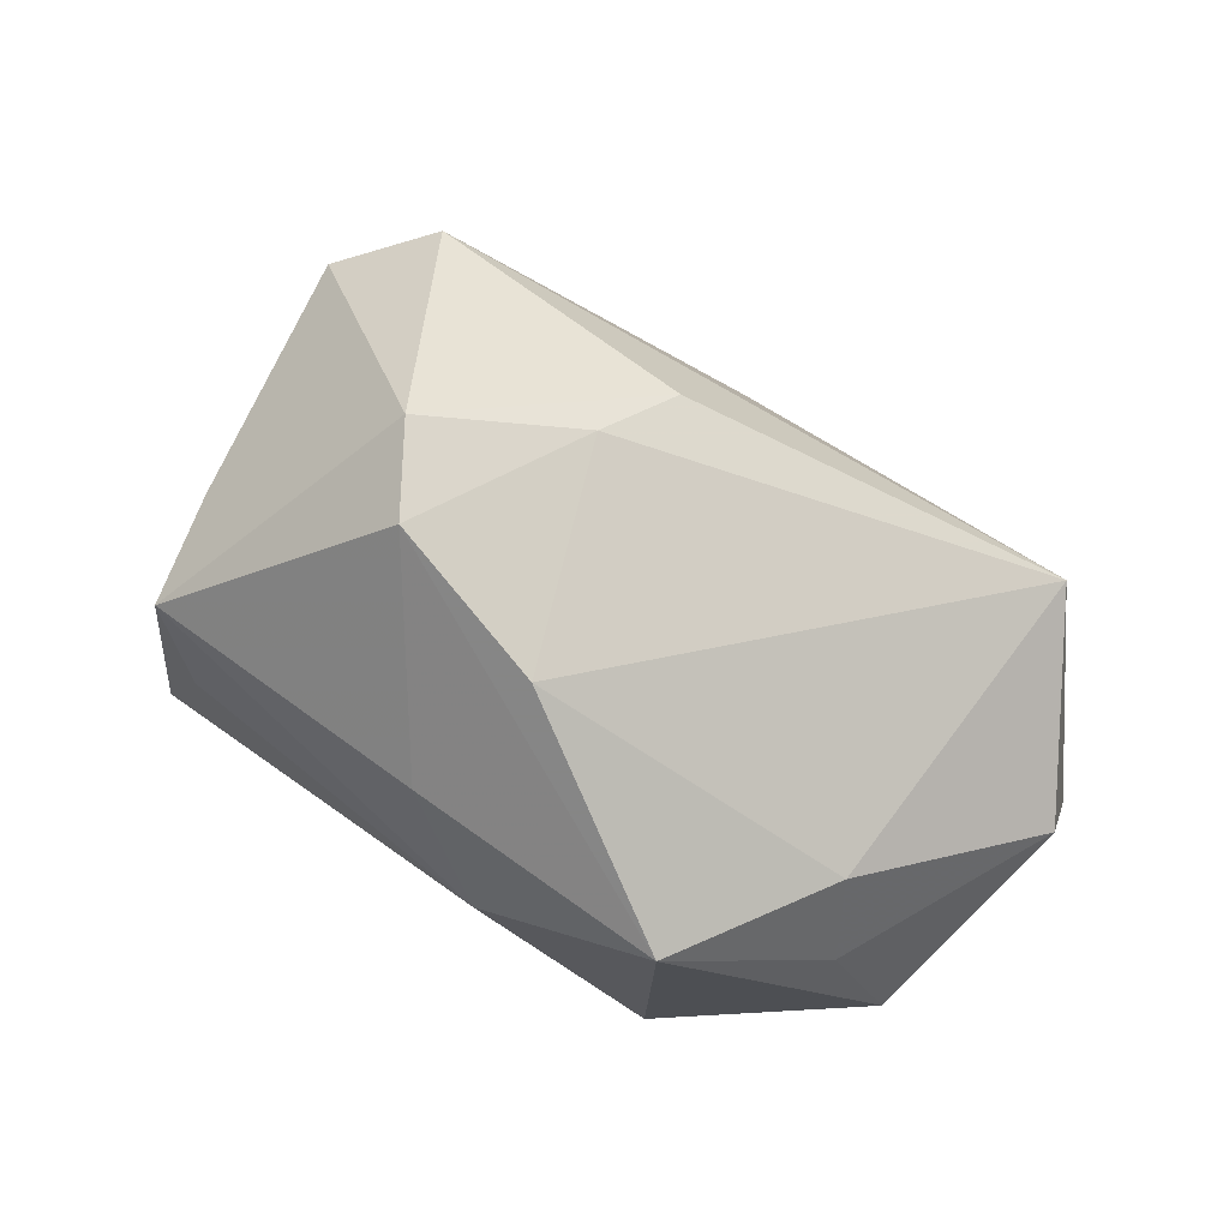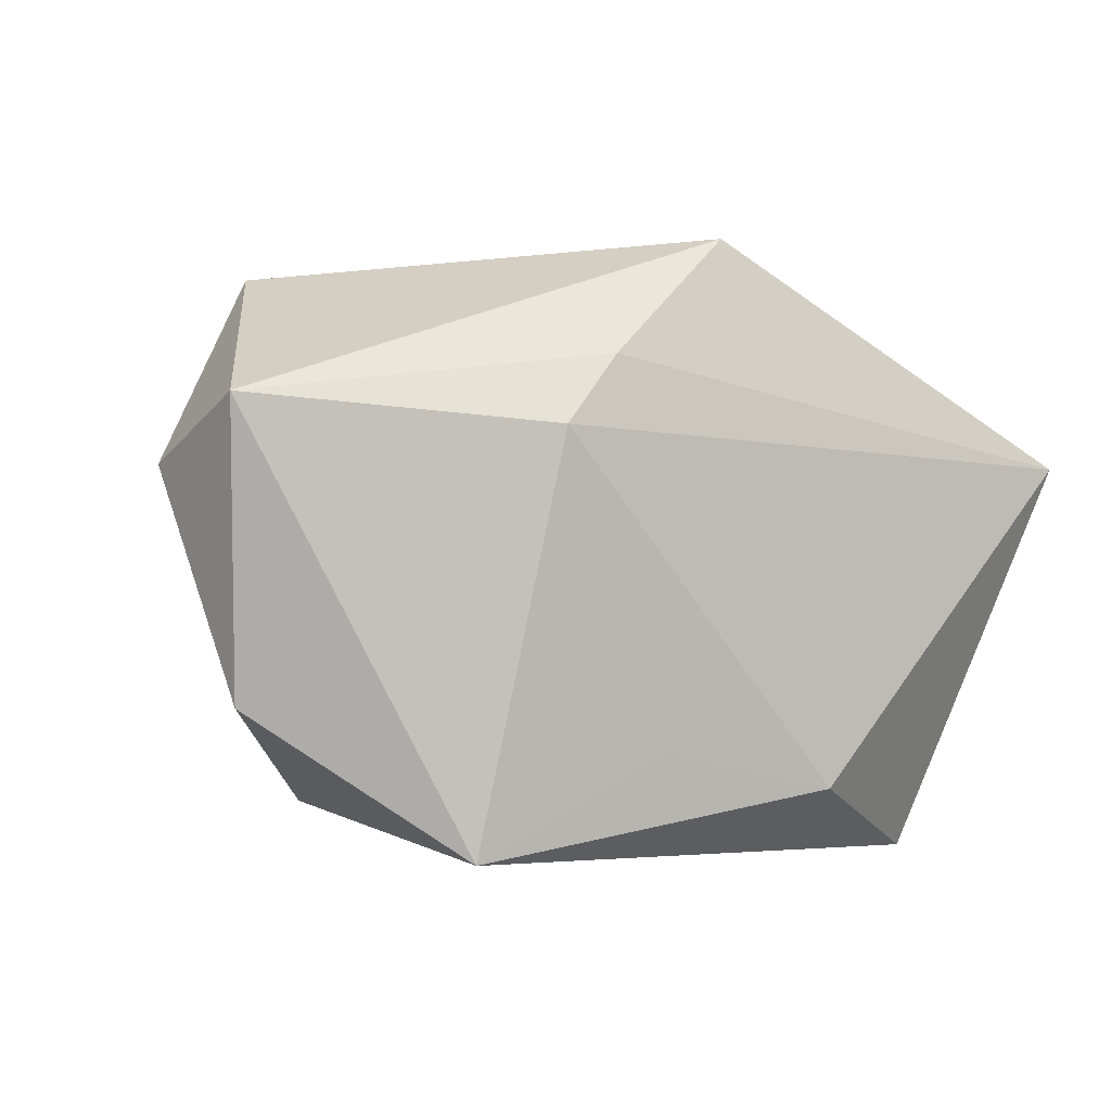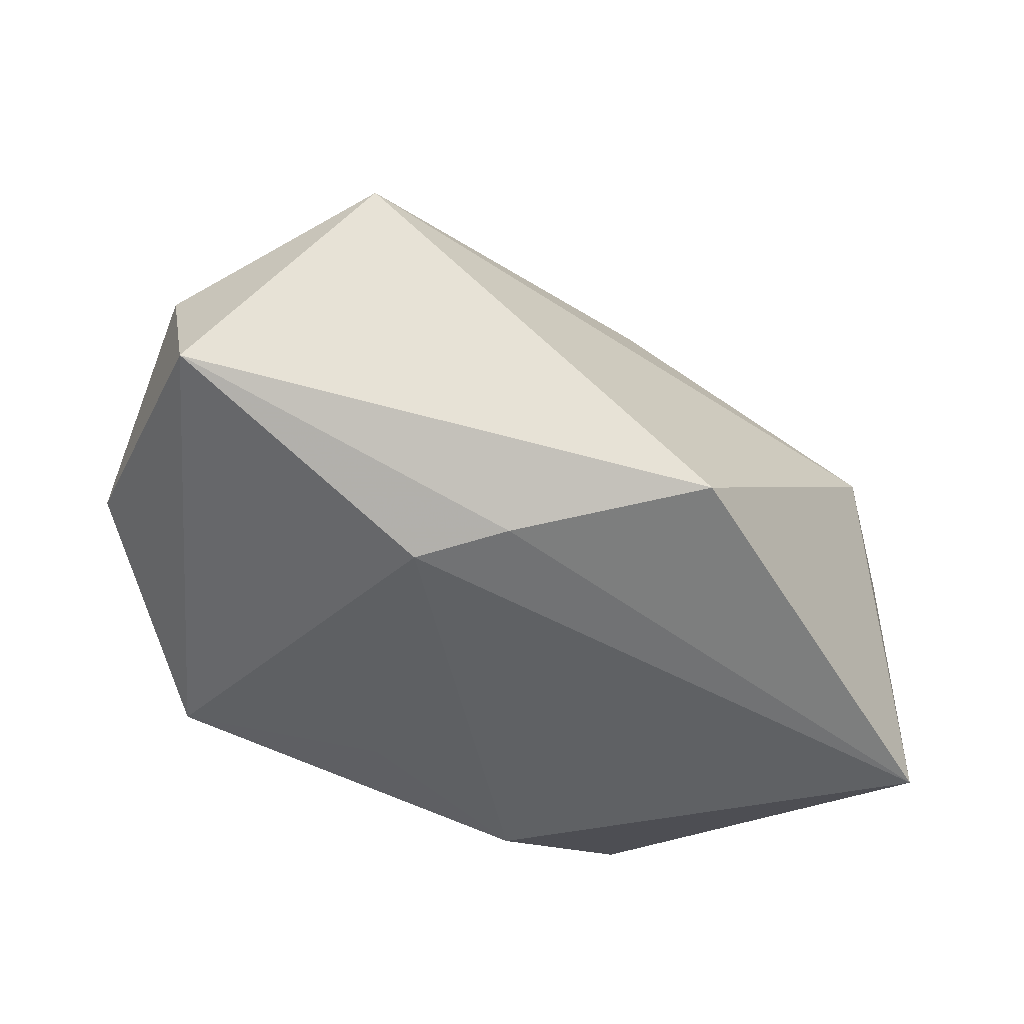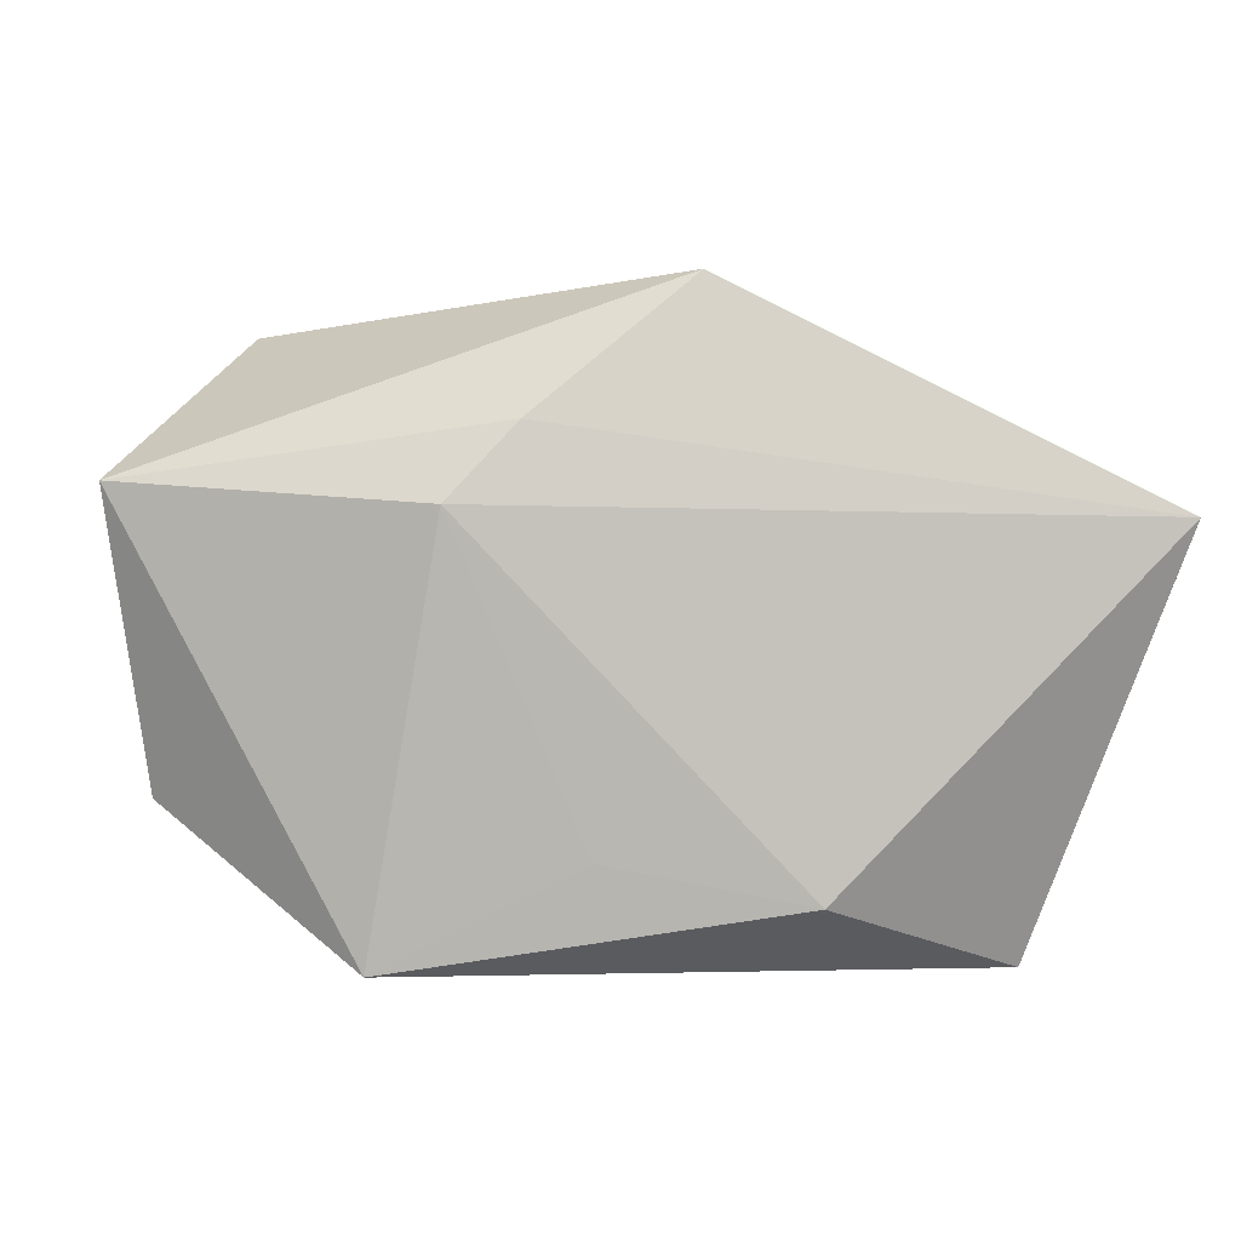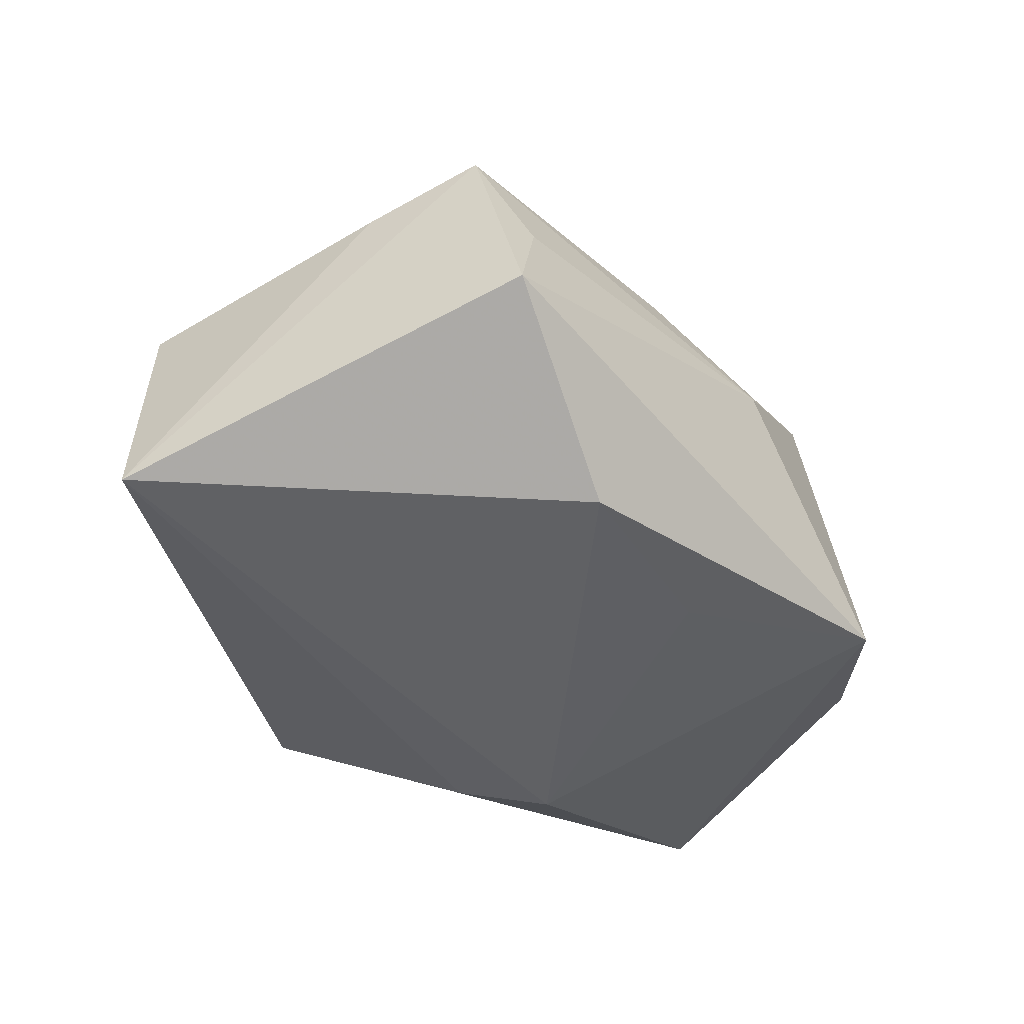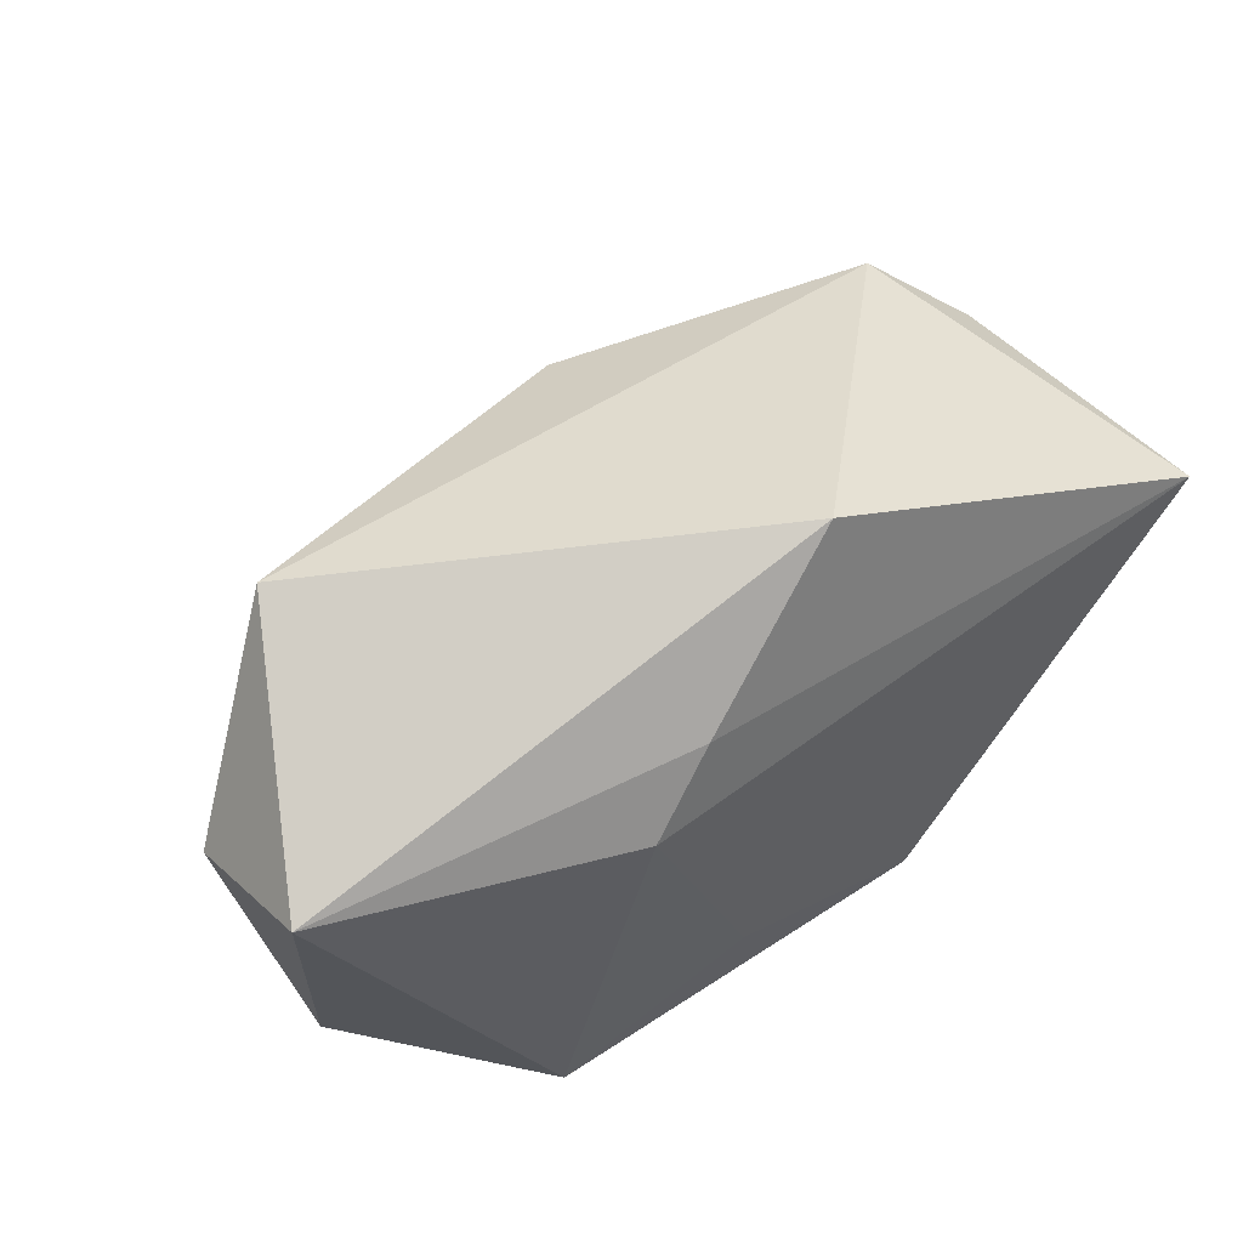
<metadata>
{"format":"obj","ext":"obj","renderer":"f3d","projection":"perspective","resolution":1024,"background":"white","views":[{"elev":79.8,"azim":35.3,"up":"+Z"},{"elev":-2.5,"azim":143.3,"up":"+Y"},{"elev":-46.6,"azim":147.8,"up":"+Z"},{"elev":2.0,"azim":172.8,"up":"+Y"},{"elev":-46.8,"azim":-49.1,"up":"+Z"},{"elev":51.7,"azim":140.2,"up":"+Y"}]}
</metadata>
<code>
v -0.02973 -0.02841 0.001525
v -0.0163 -0.00673 0.03291
v 0.03709 0.02978 0.01142
v -0.03509 0.02336 0.01115
v -0.02227 0.002203 0.03141
v 0.02095 0.01305 -0.02283
v 0.02762 -0.02921 -0.01714
v -0.003734 0.02054 0.02266
v 0.007432 -0.03055 0.006305
v 0.03969 -0.01409 0.007125
v -0.03416 -0.03055 -0.01161
v -0.03519 -0.02476 0.01258
v 0.05065 0.009449 0.004144
v -0.01319 -0.02303 -0.02283
v -0.04768 0.01194 -0.02283
v 0.04681 -0.01419 -0.004569
v -0.007566 0.01218 0.02667
v -0.03874 -0.0125 0.00932
v -0.04433 0.01497 0.004931
v 0.05103 0.01527 -0.01097
v 0.007454 -0.01885 -0.02089
v 0.02547 -0.02496 0.01995
v 0.001763 -0.01131 0.03003
v -0.002898 -0.02506 0.01797
v 0.03578 -0.007887 0.01564
v 0.01382 0.02059 -0.02145
v -0.003021 0.03428 -0.01756
f 27 15 4
f 4 3 27
f 7 11 14
f 14 11 15
f 8 4 5
f 3 4 8
f 27 3 20
f 9 11 7
f 7 22 9
f 7 14 21
f 17 8 5
f 3 8 17
f 6 20 7
f 6 14 15
f 7 21 6
f 6 21 14
f 16 22 7
f 7 20 16
f 5 18 12
f 15 11 12
f 12 18 15
f 15 18 19
f 19 4 15
f 19 18 5
f 5 4 19
f 27 20 26
f 20 6 26
f 26 15 27
f 26 6 15
f 13 20 3
f 13 16 20
f 24 9 22
f 24 12 9
f 11 9 1
f 1 12 11
f 9 12 1
f 22 16 10
f 16 13 10
f 5 12 2
f 12 24 2
f 2 24 22
f 2 17 5
f 22 10 25
f 25 10 13
f 25 13 3
f 23 2 22
f 22 25 23
f 23 25 3
f 3 17 23
f 17 2 23

</code>
